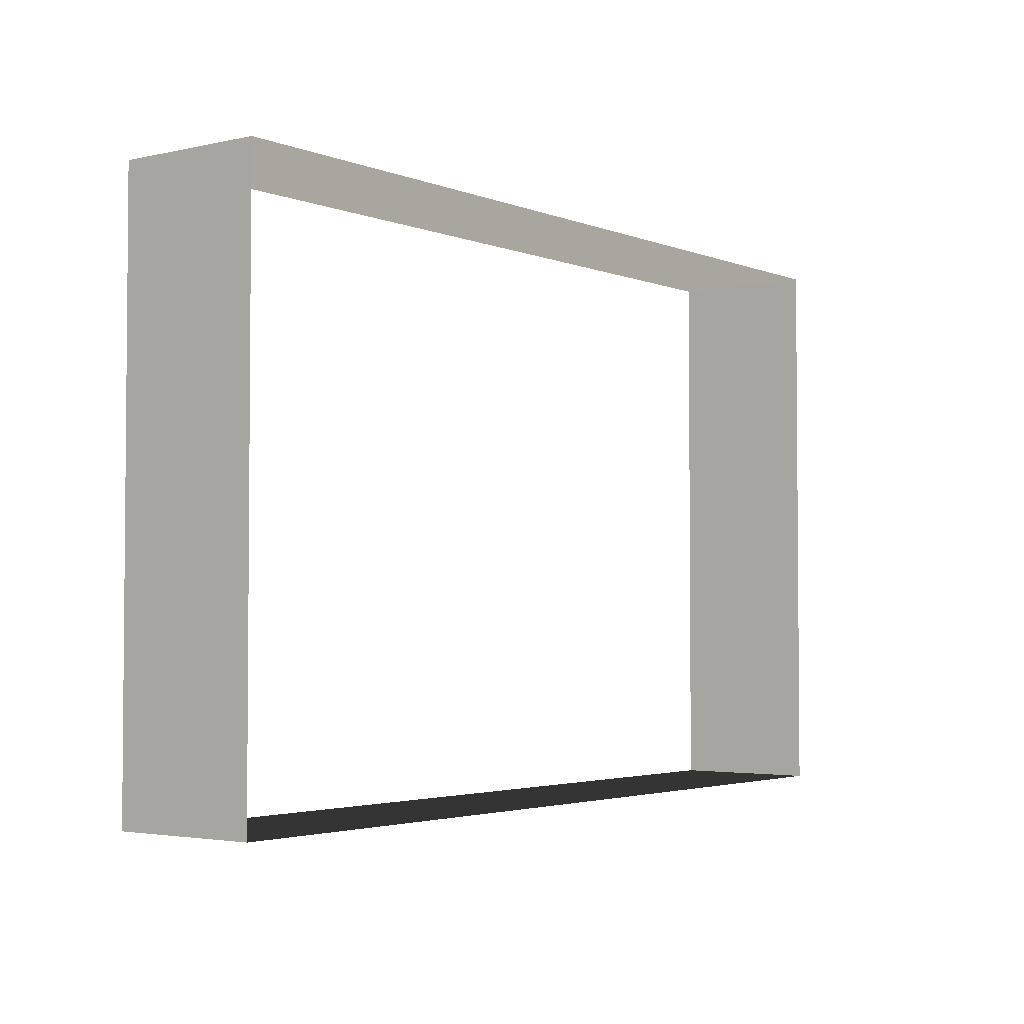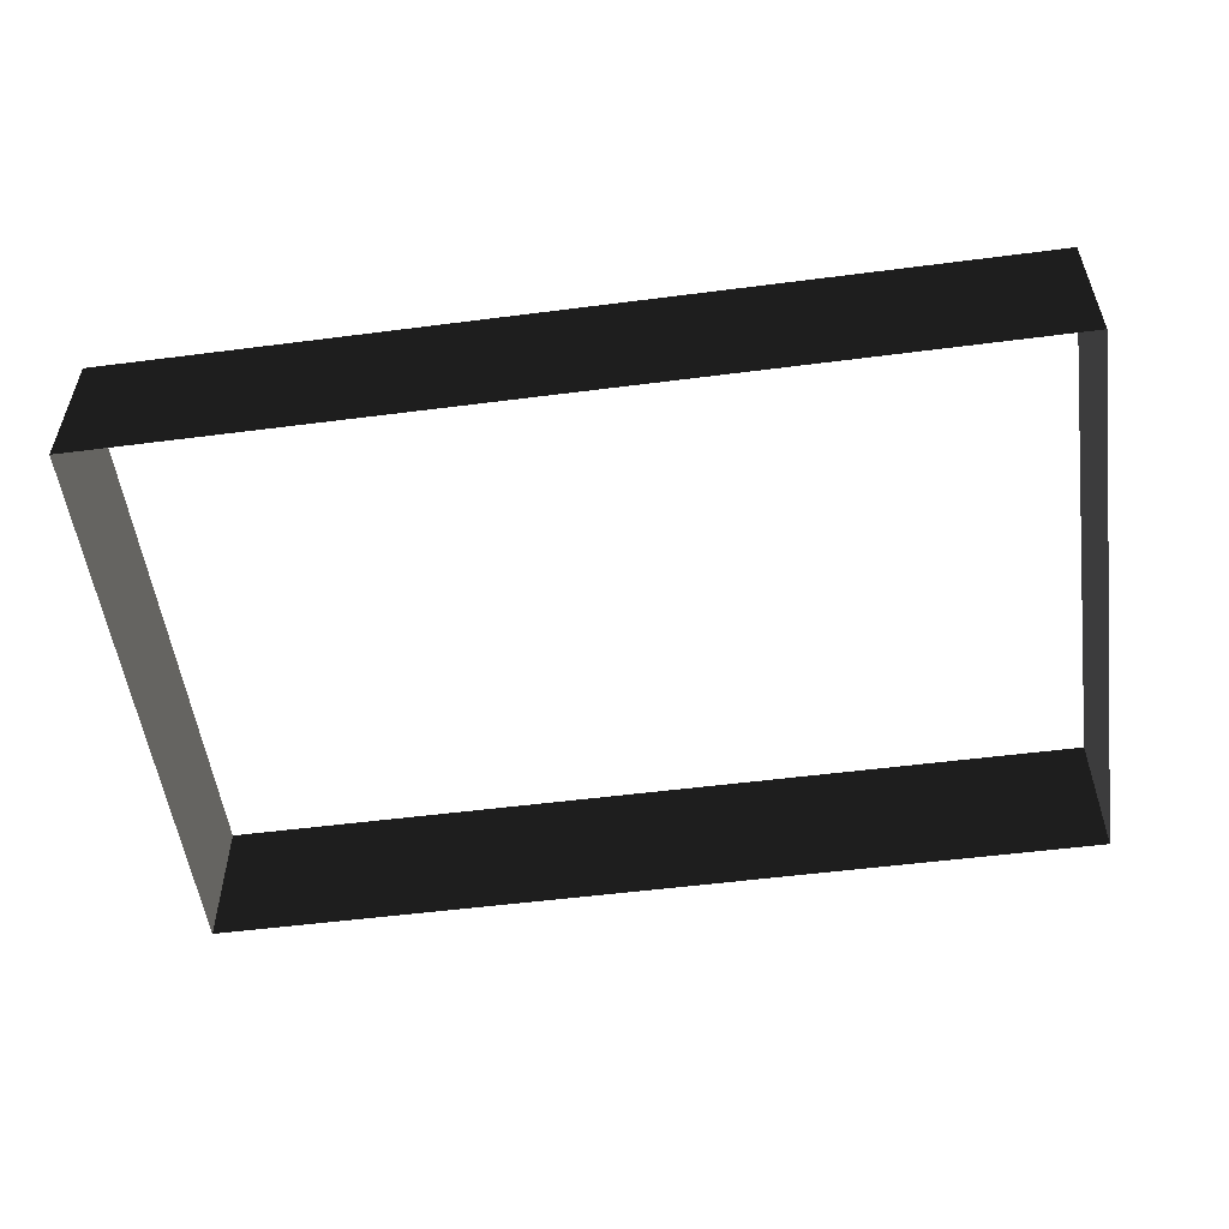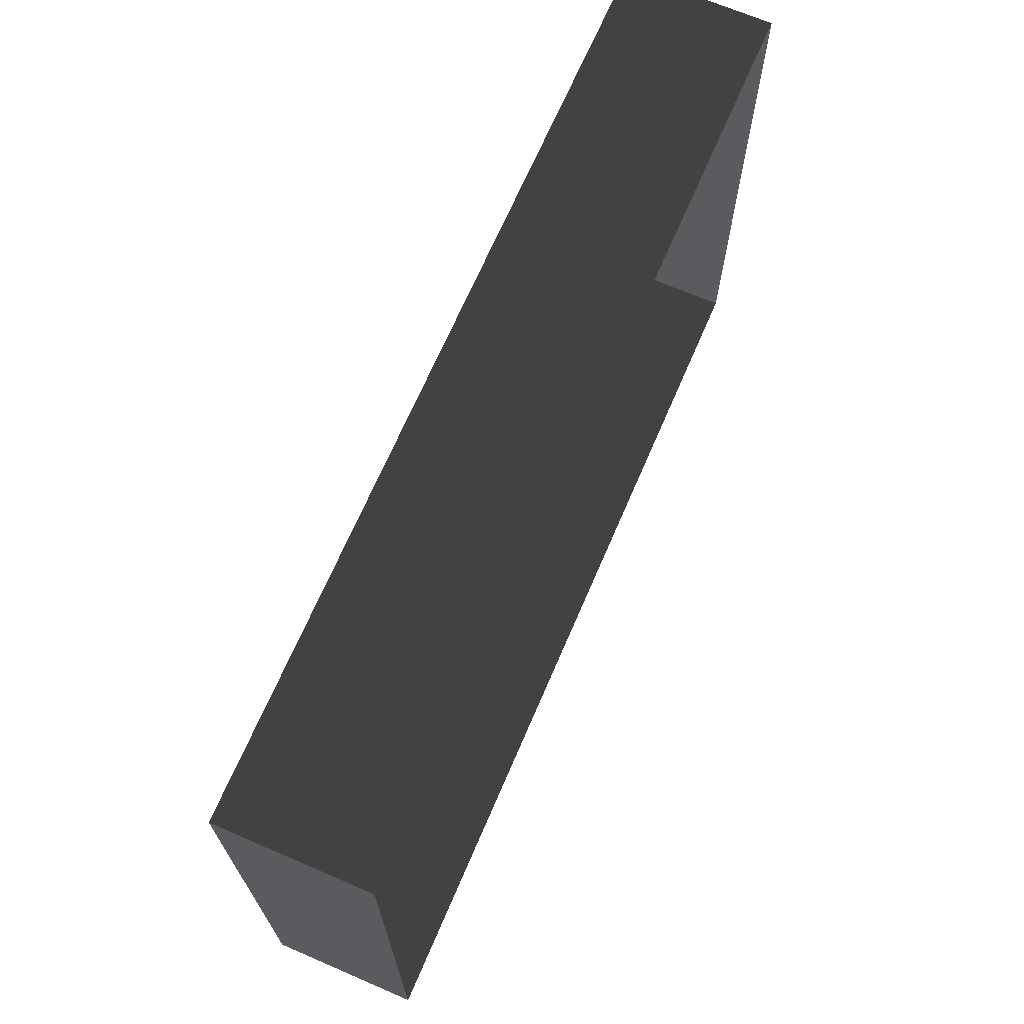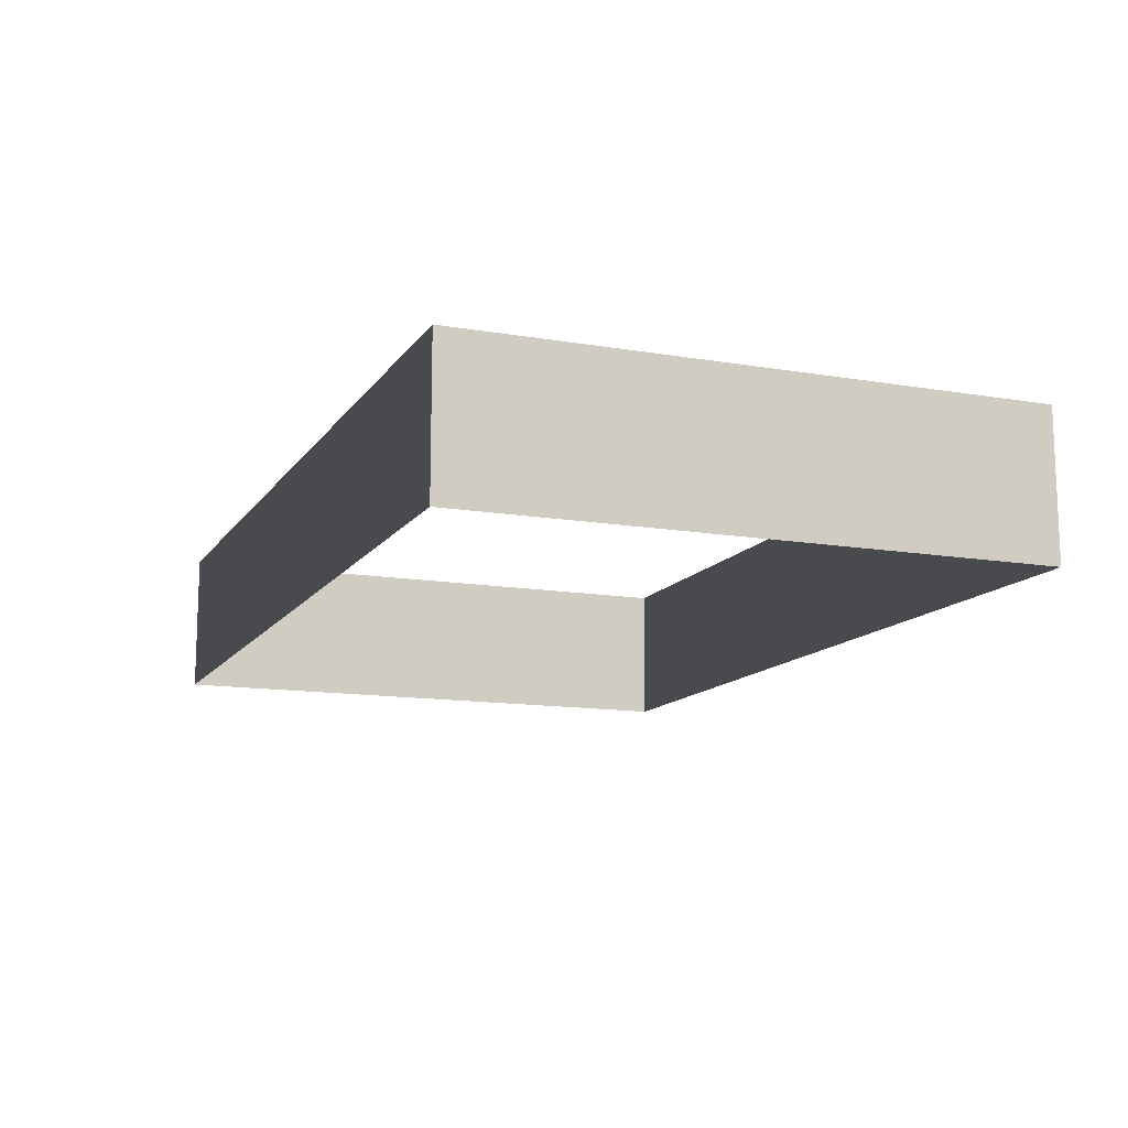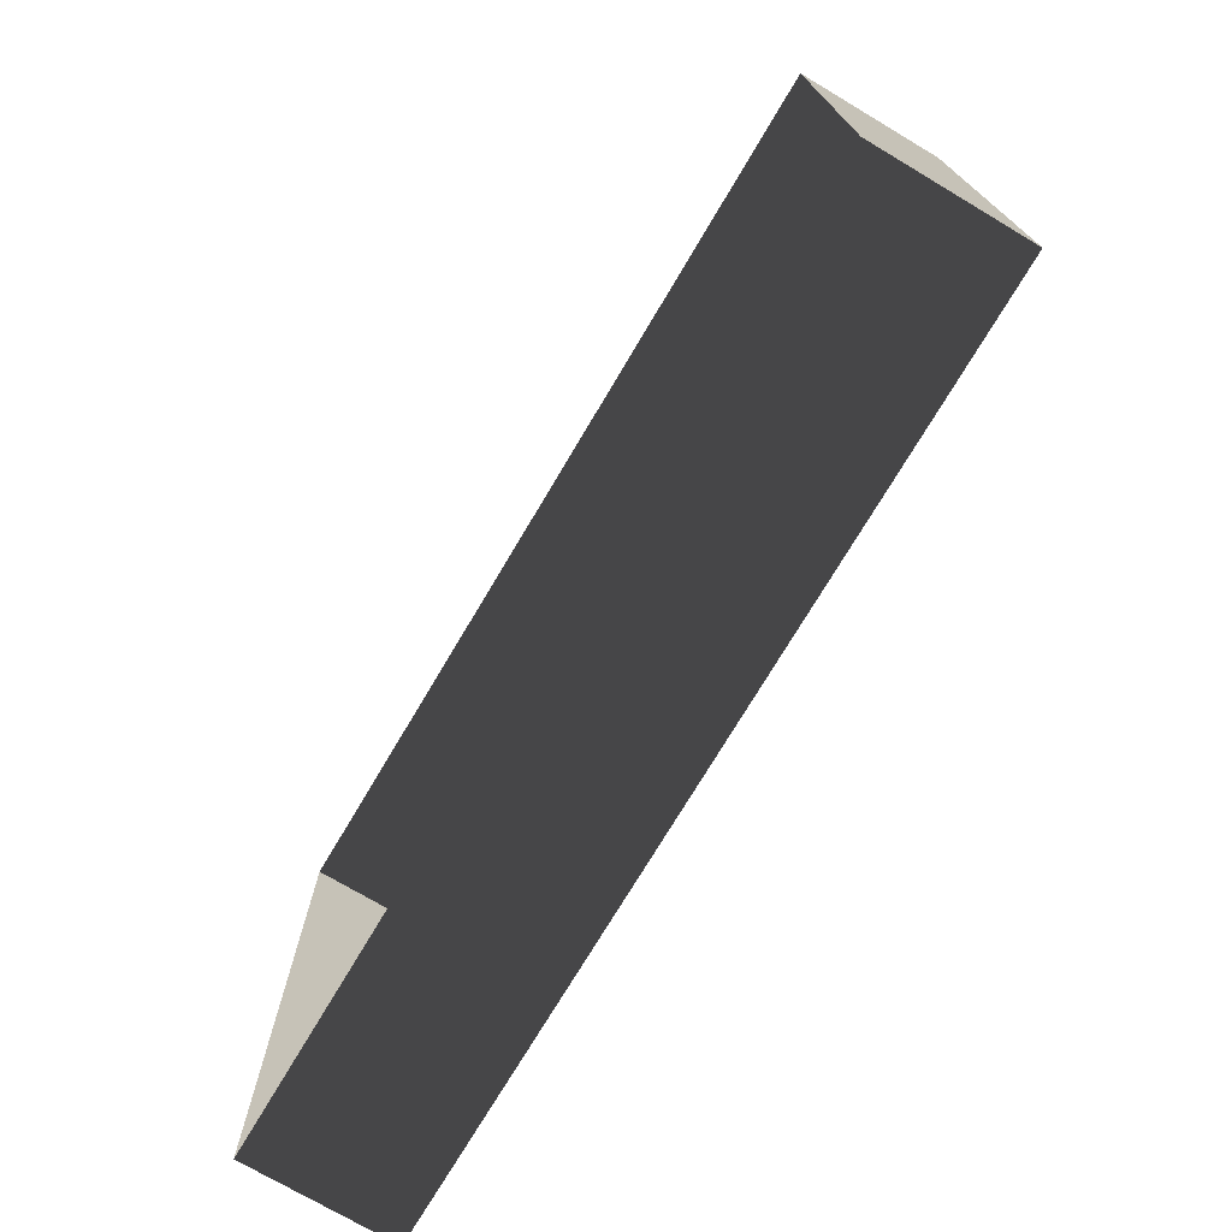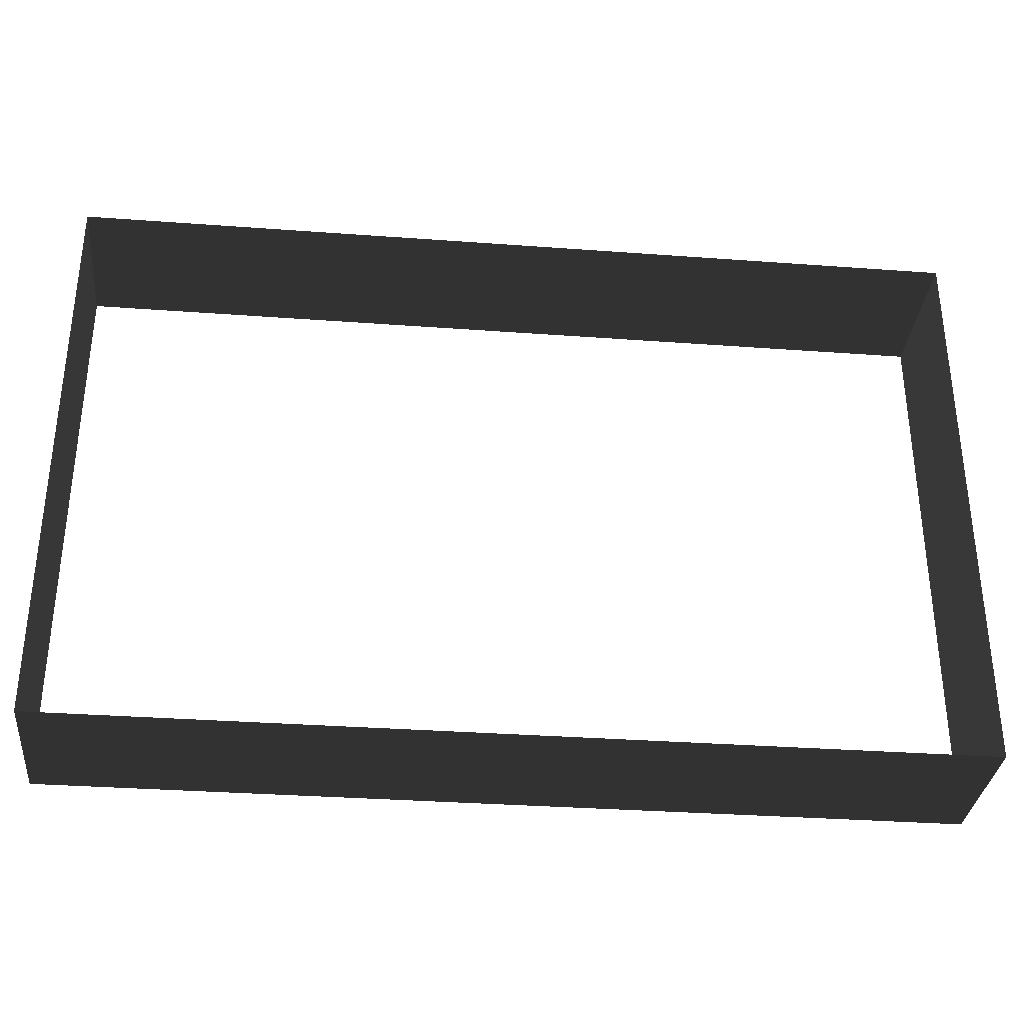
<metadata>
{"format":"obj","ext":"obj","renderer":"f3d","projection":"perspective","resolution":1024,"background":"white","views":[{"elev":-3.0,"azim":-52.7,"up":"+Y"},{"elev":-53.7,"azim":7.8,"up":"+Z"},{"elev":68.5,"azim":-66.7,"up":"+Y"},{"elev":-12.8,"azim":-111.5,"up":"+Z"},{"elev":-73.5,"azim":-120.7,"up":"+Y"},{"elev":-33.2,"azim":174.2,"up":"+Y"}]}
</metadata>
<code>
v -6.289 -5.56 4.178
v -6.289 -5.56 3.482
v -6.289 -2.847 3.482
v -6.289 -2.847 4.178
v -2.053 -2.847 4.178
v -2.053 -2.847 3.482
v -2.053 -5.56 3.482
v -2.053 -5.56 4.178
v -2.053 -5.56 4.178
v -2.053 -5.56 3.482
v -6.289 -5.56 3.482
v -6.289 -5.56 4.178
v -6.289 -2.847 4.178
v -6.289 -2.847 3.482
v -2.053 -2.847 3.482
v -2.053 -2.847 4.178
g Building_small_t1.113_36186_141
f 1 3 2
f 1 4 3
f 5 7 6
f 5 8 7
f 9 11 10
f 9 12 11
f 13 15 14
f 13 16 15

</code>
